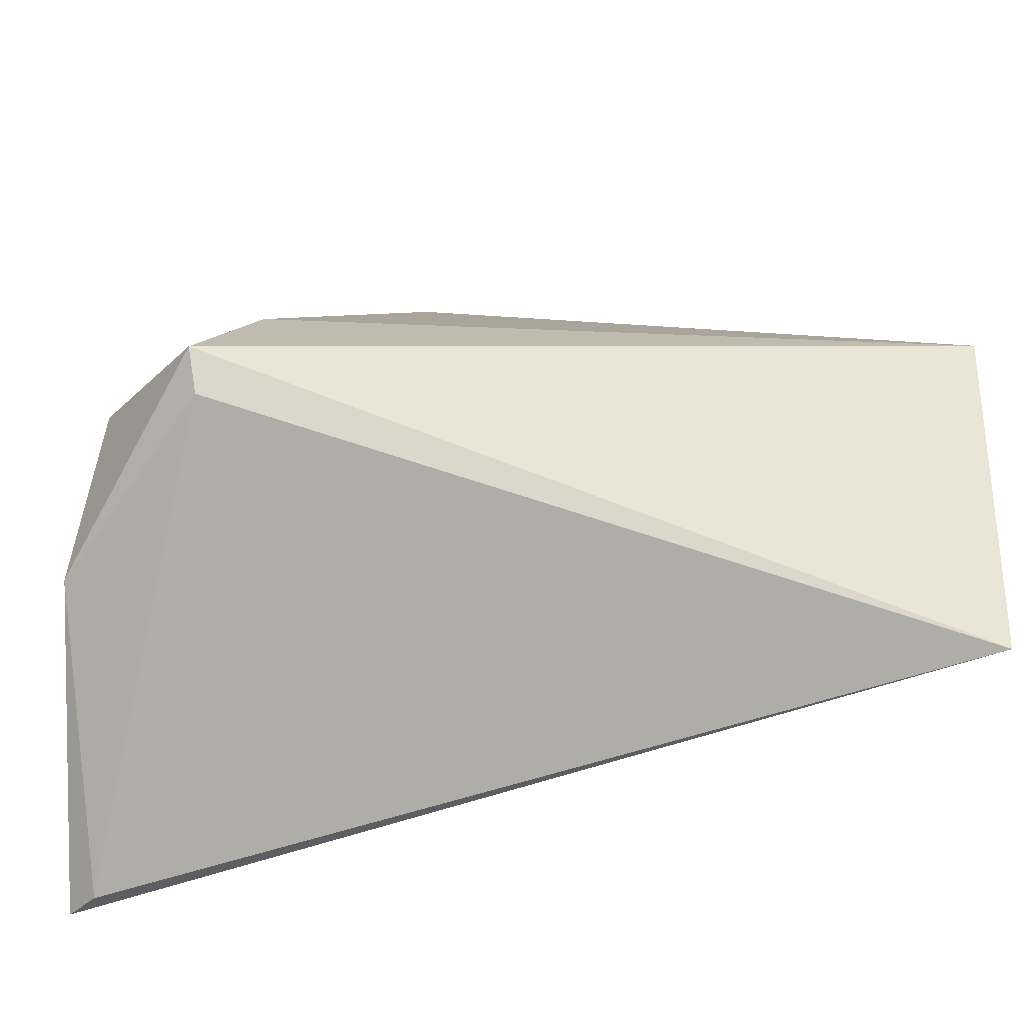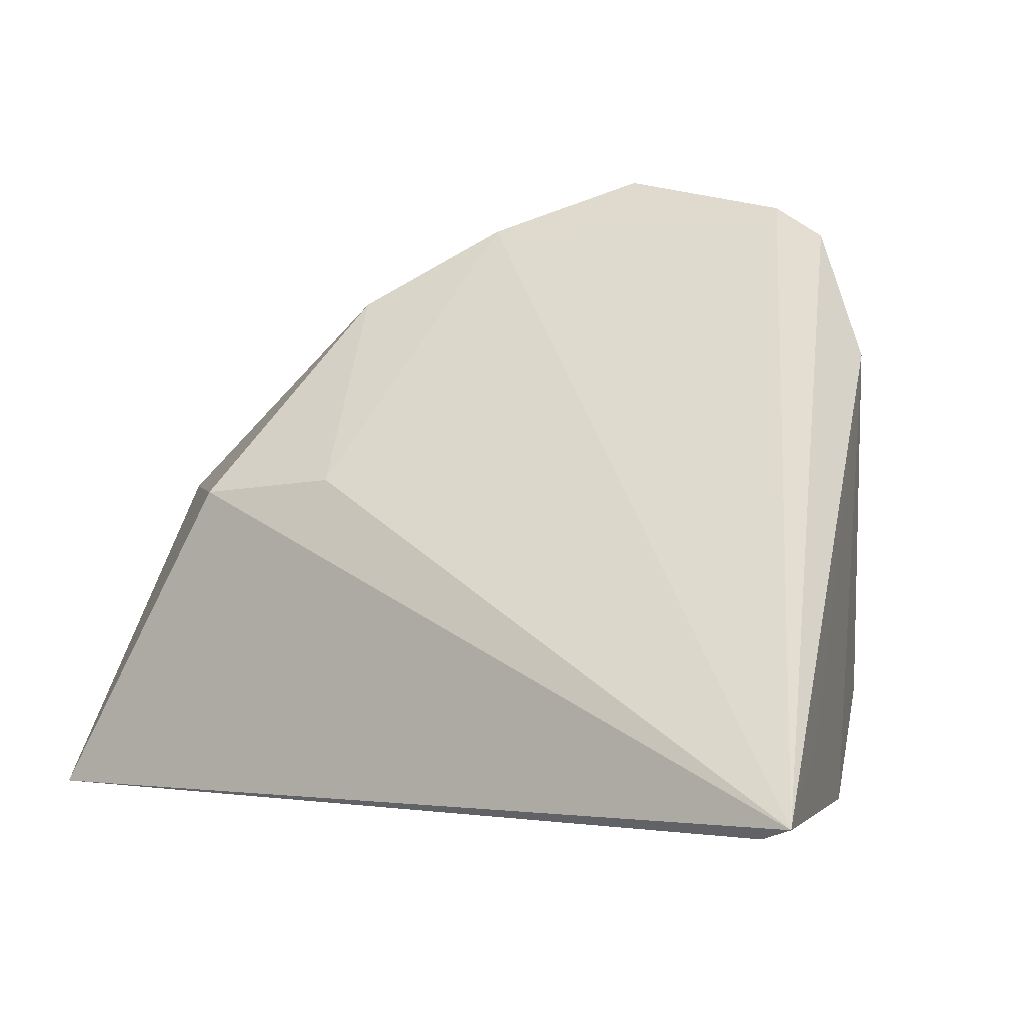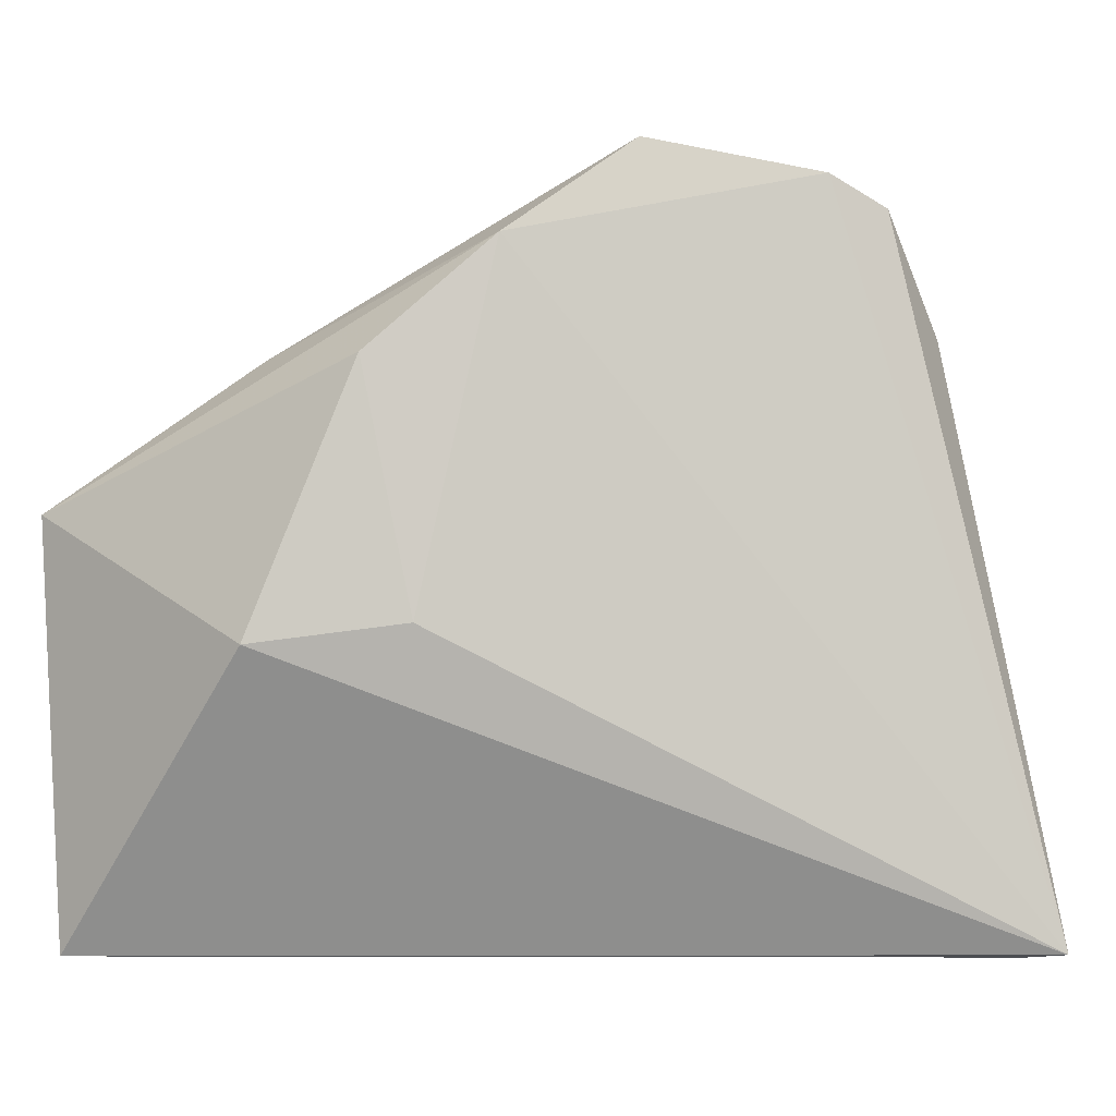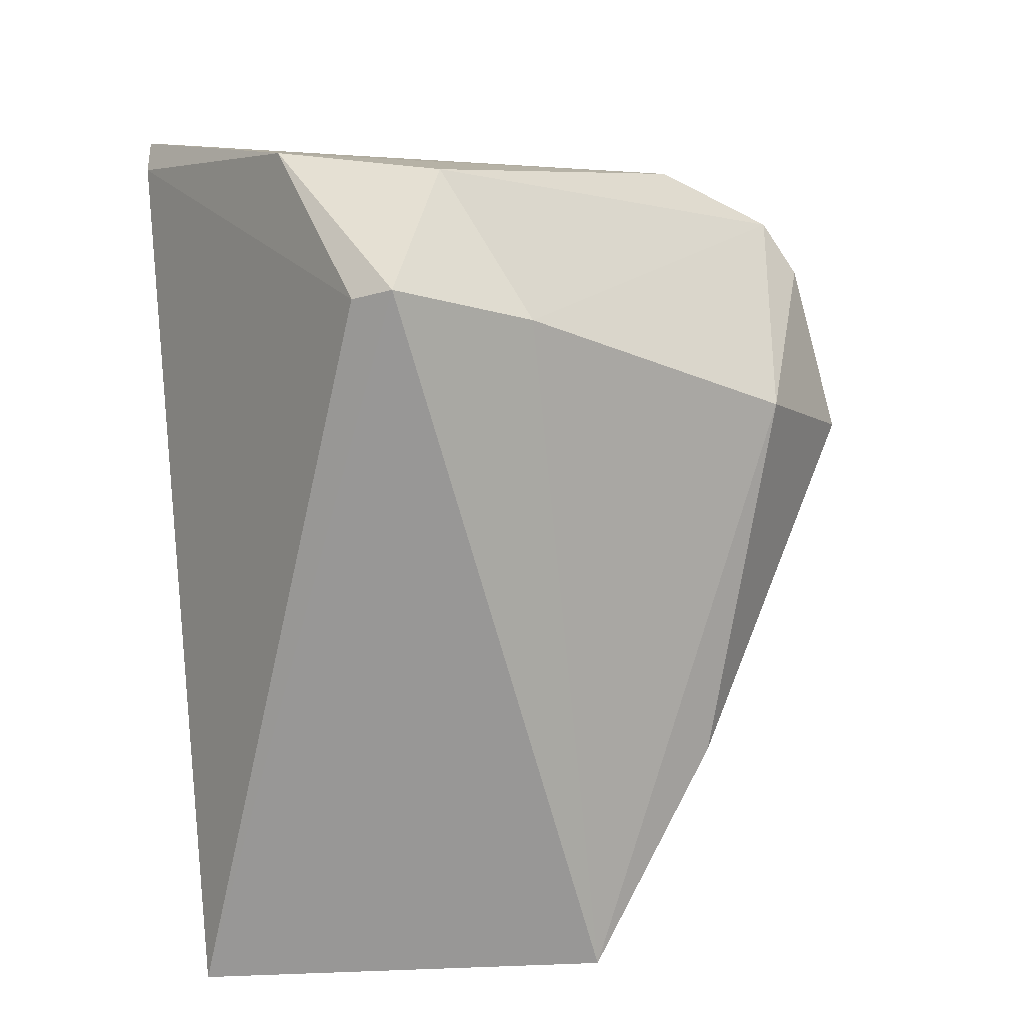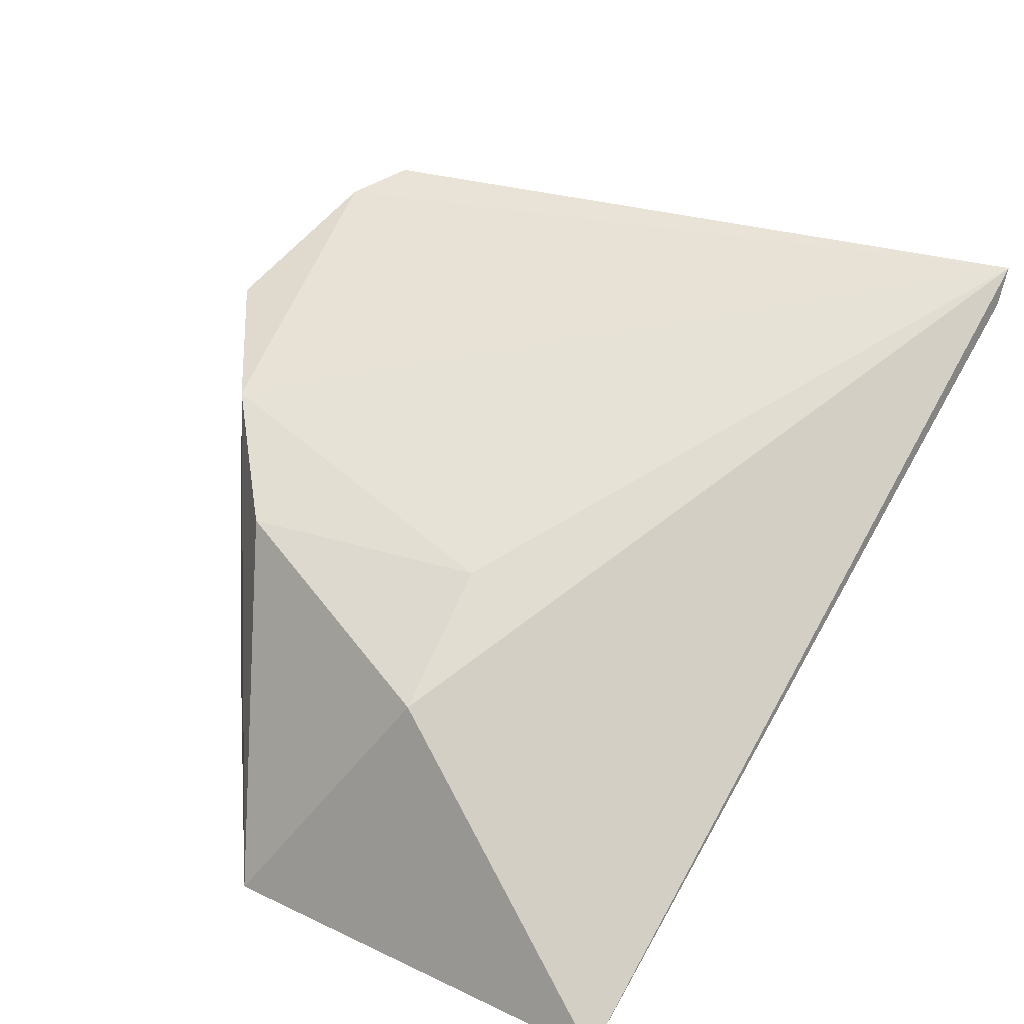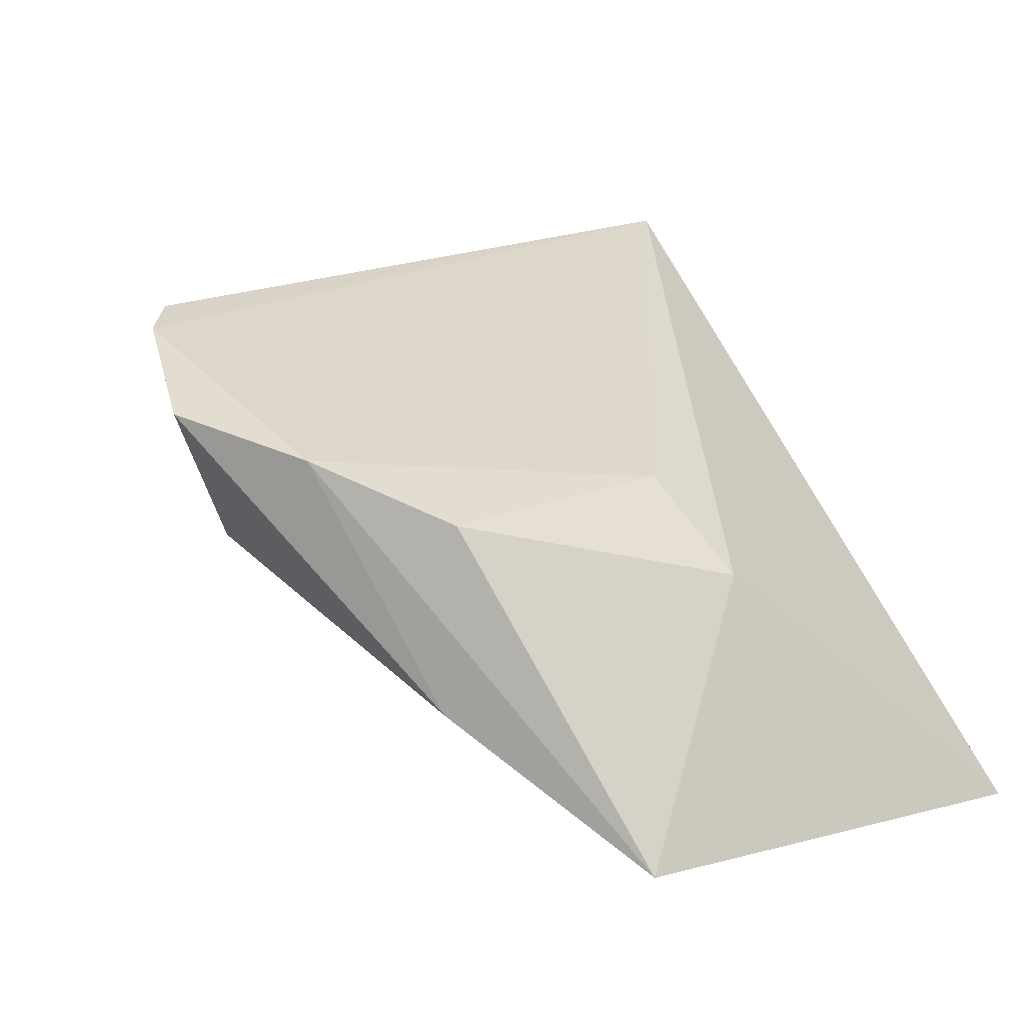
<metadata>
{"format":"obj","ext":"obj","renderer":"f3d","projection":"perspective","resolution":1024,"background":"white","views":[{"elev":-46.9,"azim":172.7,"up":"+Y"},{"elev":57.7,"azim":20.3,"up":"+Z"},{"elev":-7.5,"azim":-27.1,"up":"+Y"},{"elev":-68.3,"azim":96.4,"up":"+Z"},{"elev":39.0,"azim":-55.2,"up":"+Z"},{"elev":16.5,"azim":-114.1,"up":"+Z"}]}
</metadata>
<code>
v 0.01623 0.04552 0.02602
v 0.02285 0.04202 0.02739
v -0.02564 -0.003586 0.0118
v -0.05422 0.01047 -0.02515
v 0.04541 -0.01666 -0.001409
v -0.01822 0.03721 0.0164
v -0.04136 -0.005847 0.00387
v 0.04199 -0.03744 0.03062
v 0.02674 0.01128 -0.01805
v 0.04147 -0.02256 0.02149
v 0.03399 -0.003451 -0.02515
v 0.00699 0.03961 0.000816
v -0.00338 0.04854 0.01968
v 0.03213 0.02933 0.02303
v 0.03928 -0.03776 0.02684
v -0.05089 -0.03776 -0.02515
v -0.03148 0.02426 0.01067
v 0.04301 0.00241 -0.008711
v 0.03275 -0.008273 -0.02275
v -0.03376 0.02693 -0.01077
f 4 11 16
f 16 8 7
f 7 4 16
f 16 11 19
f 3 7 8
f 15 8 16
f 16 19 15
f 5 19 11
f 8 15 5
f 5 15 19
f 13 12 20
f 20 12 4
f 11 4 9
f 4 12 9
f 1 12 13
f 7 3 17
f 4 7 17
f 10 14 8
f 8 5 10
f 10 5 14
f 2 9 12
f 12 1 2
f 8 14 2
f 2 1 8
f 6 17 3
f 6 1 13
f 6 3 8
f 8 1 6
f 13 20 6
f 6 20 4
f 4 17 6
f 18 2 14
f 9 2 18
f 11 9 18
f 18 5 11
f 14 5 18

</code>
